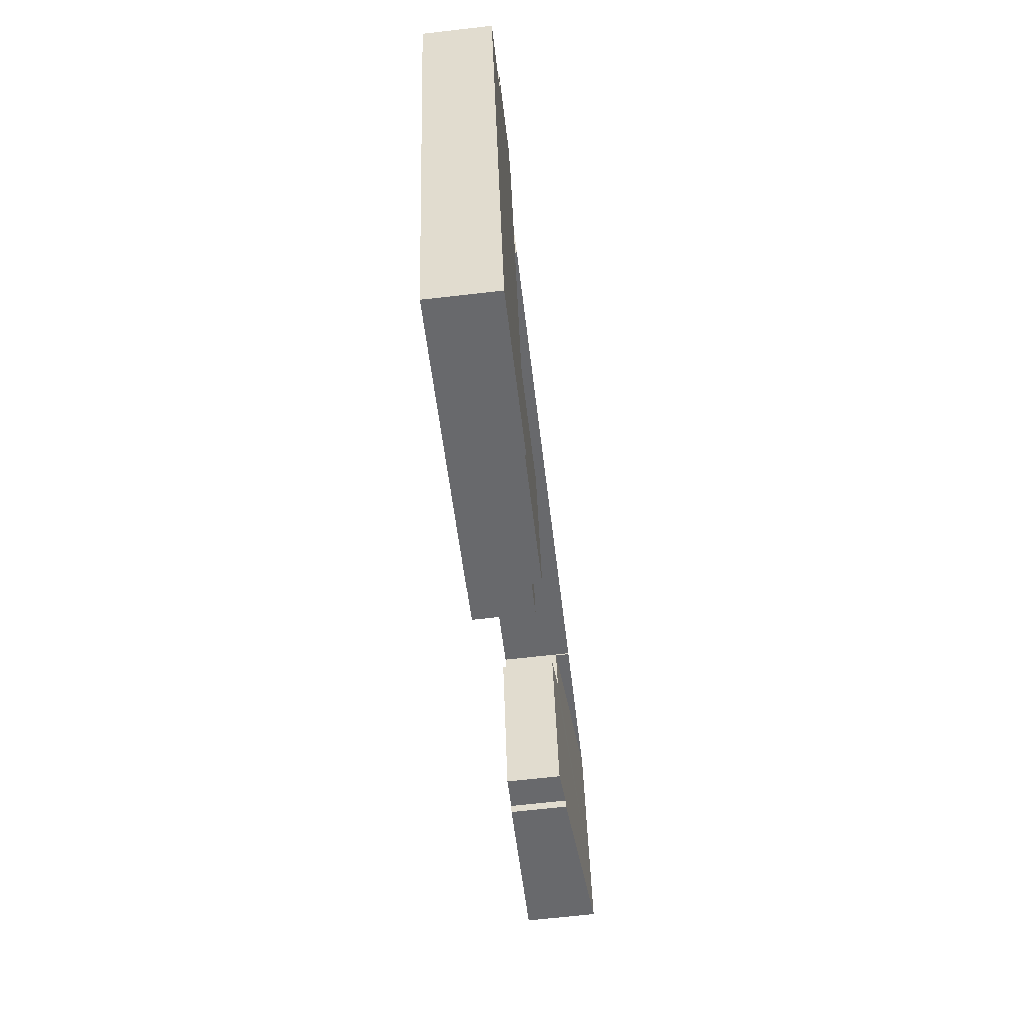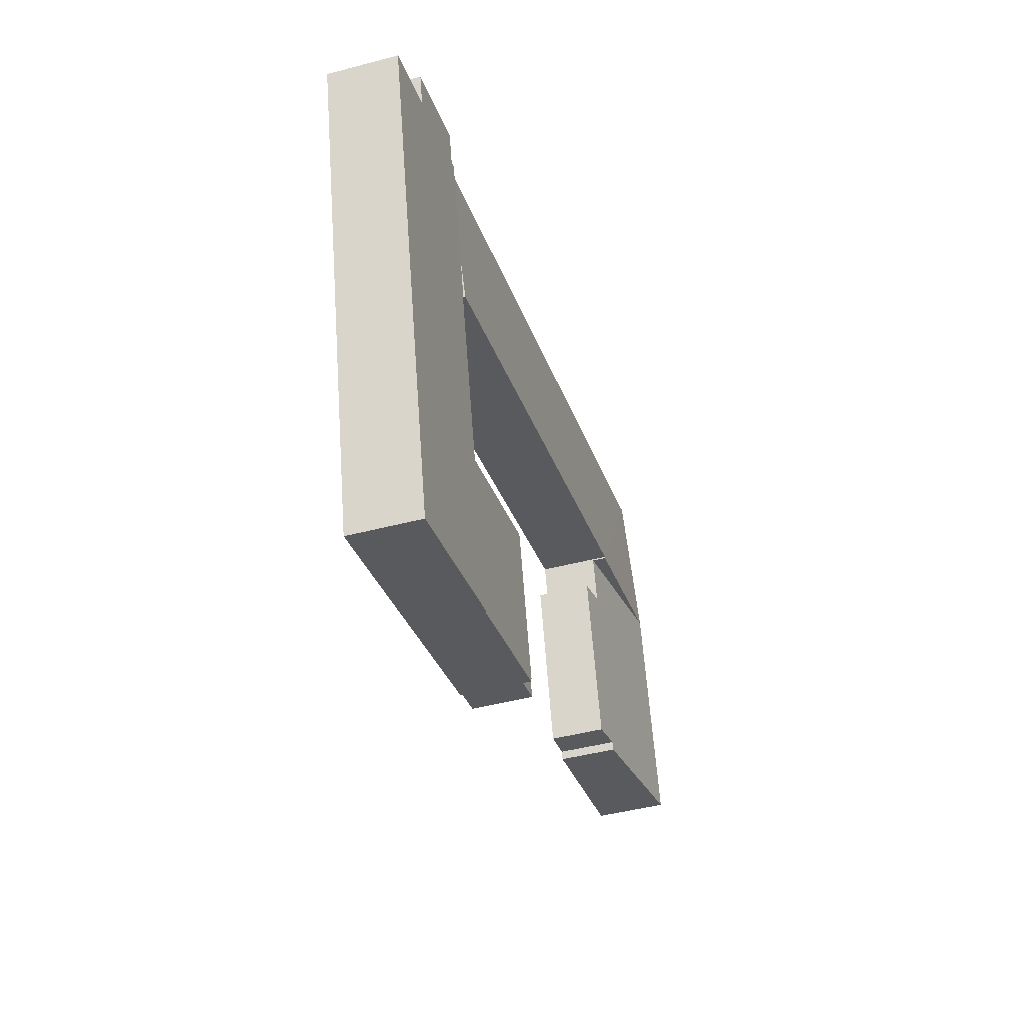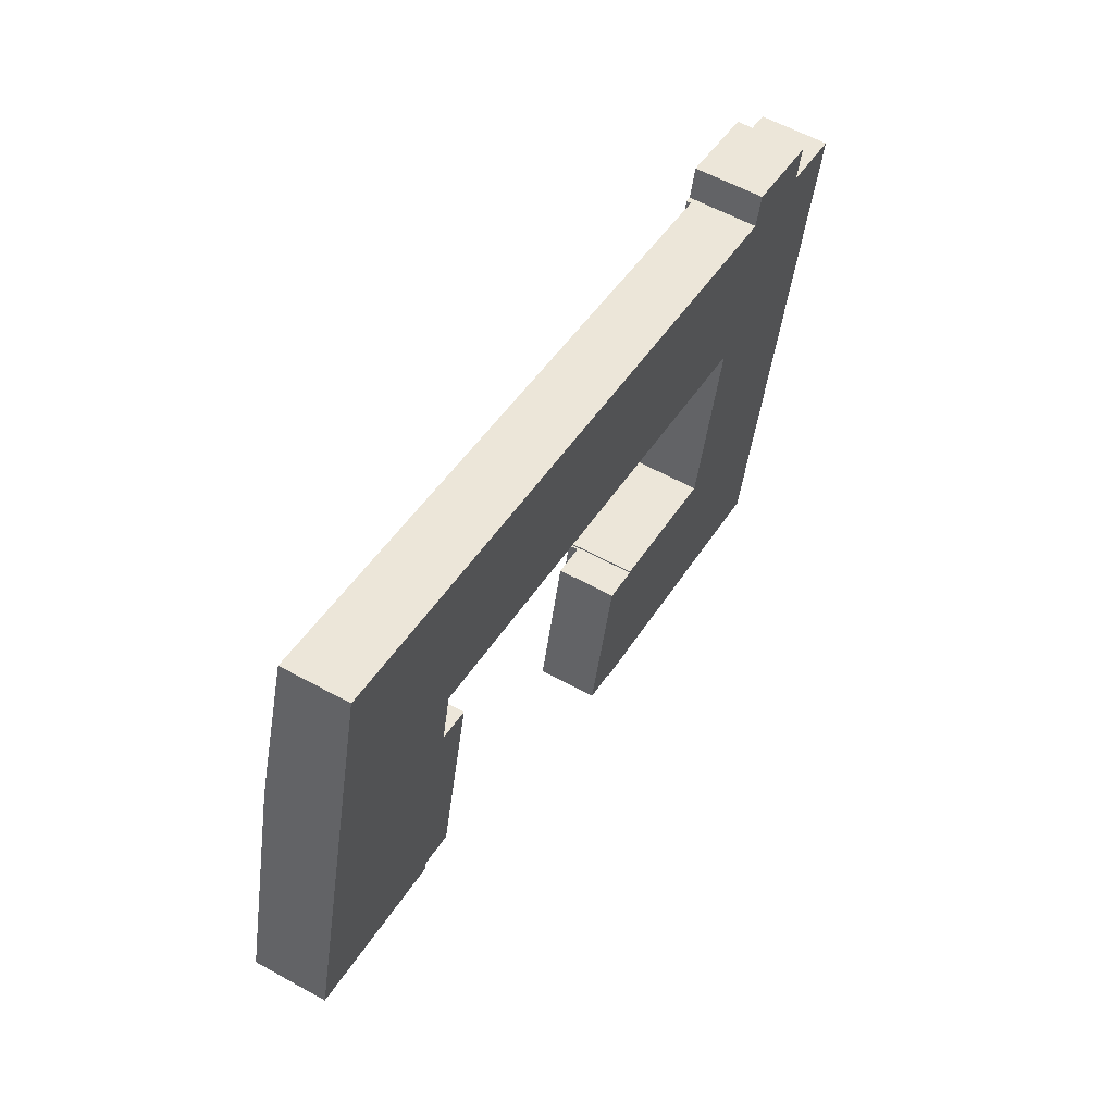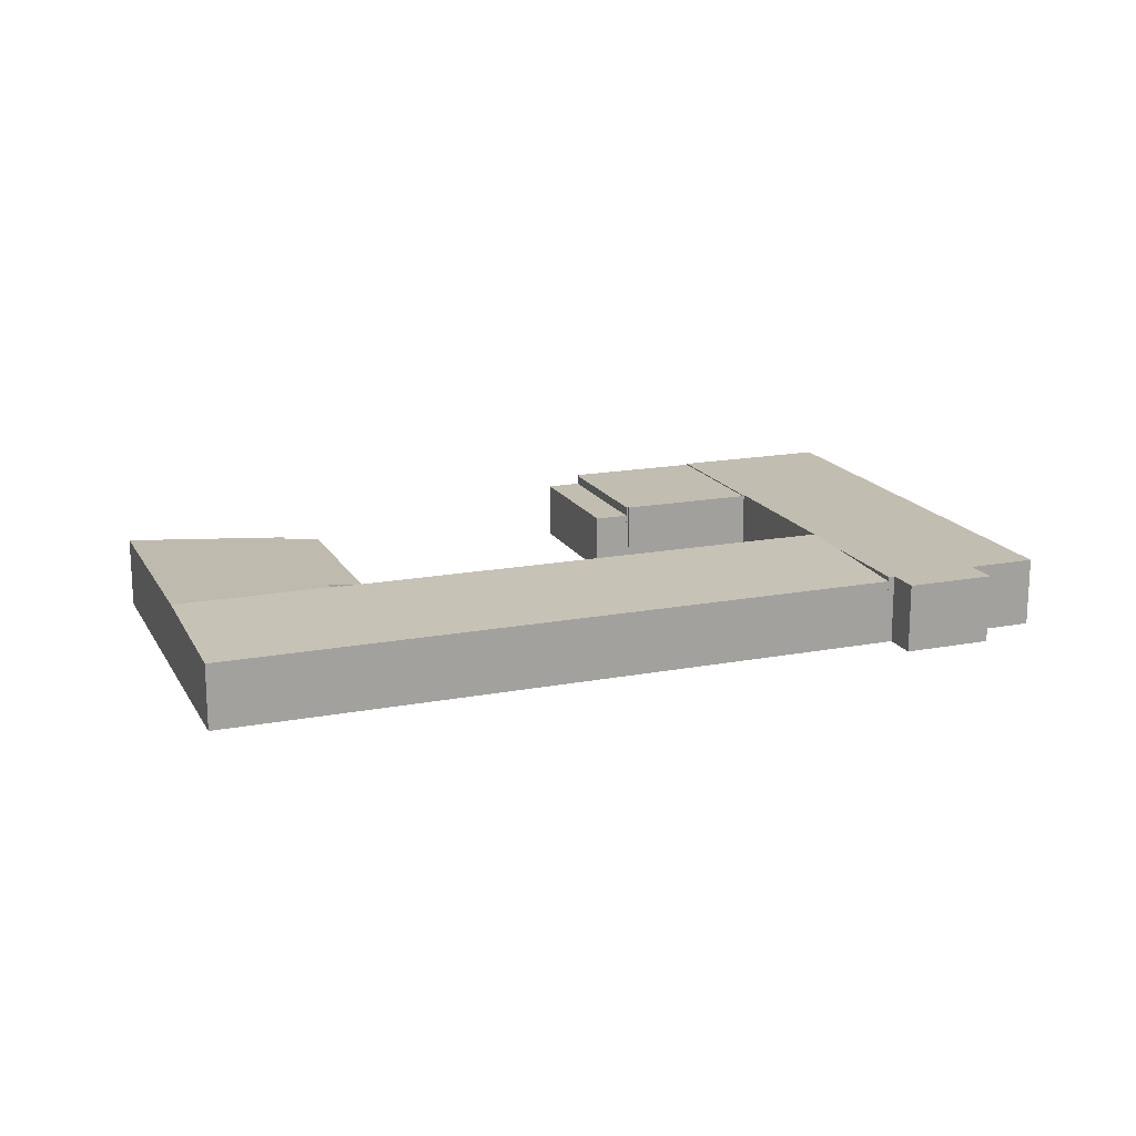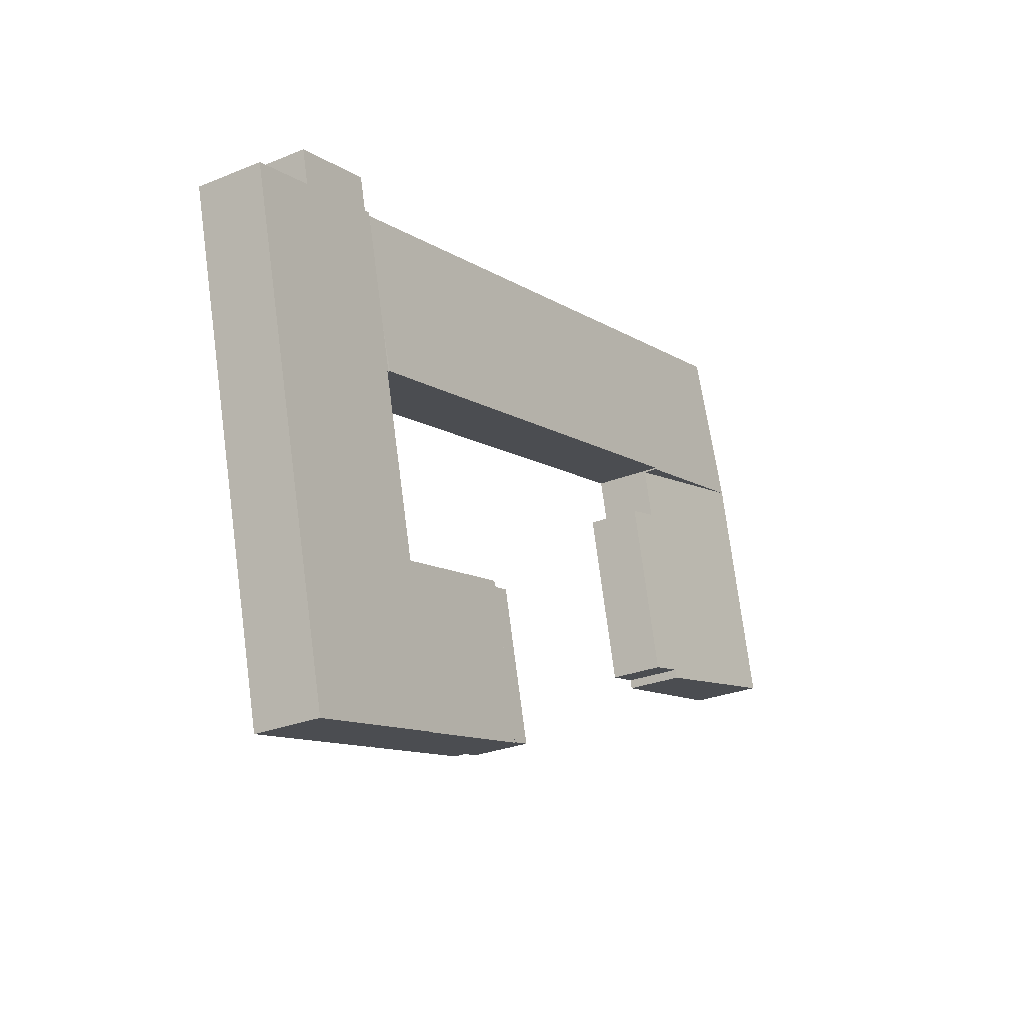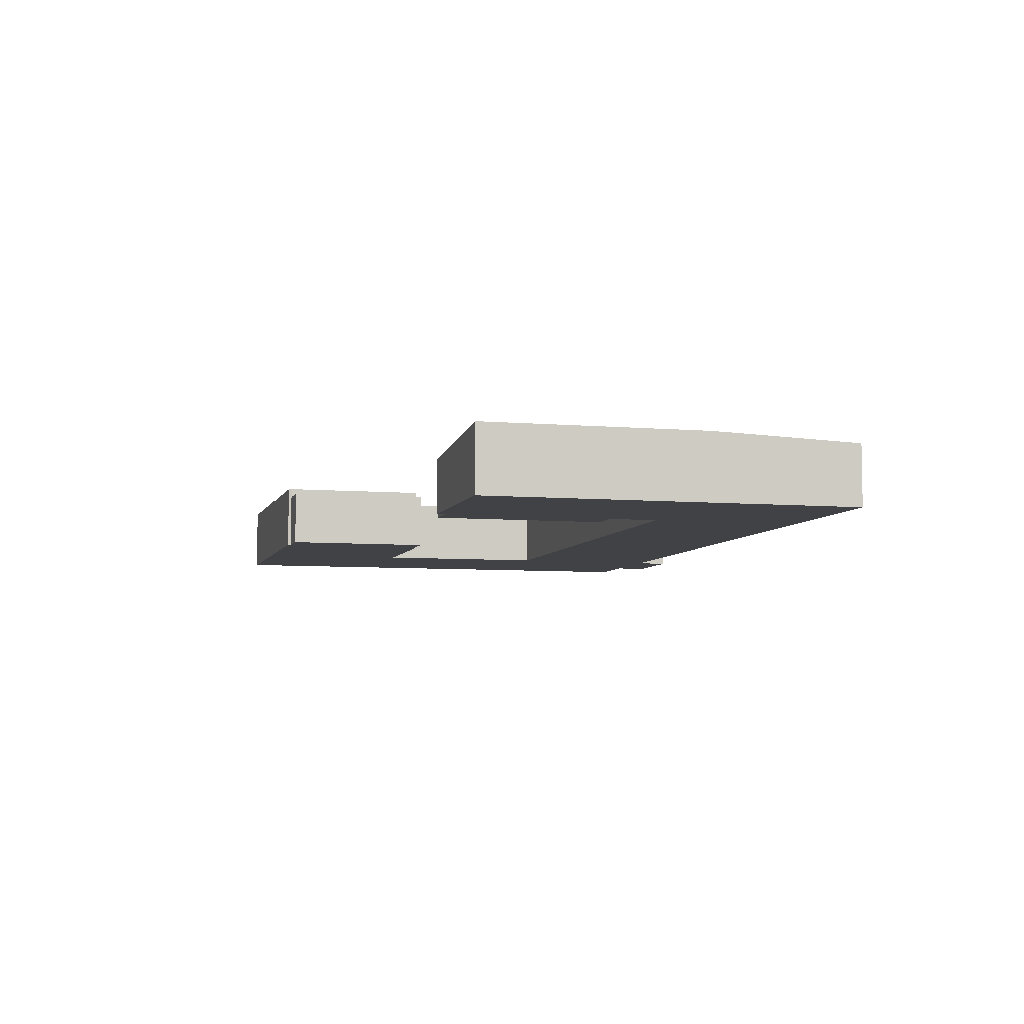
<metadata>
{"format":"obj","ext":"obj","renderer":"f3d","projection":"perspective","resolution":1024,"background":"white","views":[{"elev":-66.4,"azim":96.6,"up":"+Z"},{"elev":-44.8,"azim":107.1,"up":"+Z"},{"elev":58.5,"azim":-60.3,"up":"+Z"},{"elev":17.0,"azim":-7.0,"up":"+Y"},{"elev":-26.7,"azim":122.6,"up":"+Z"},{"elev":-6.3,"azim":-90.8,"up":"+Y"}]}
</metadata>
<code>
v  32.21 3.671 -4.329
v  32.07 3.671 -14.2
v  29.91 3.671 -13.67
v  33.5 3.671 -8.37
v  34.37 3.671 -4.861
v  34.37 2.977e-16 -4.861
v  33.5 5.125e-16 -8.37
v  32.07 8.697e-16 -14.2
v  29.91 8.37e-16 -13.67
v  32.21 2.651e-16 -4.329
v  0 4.463 2.733e-16
v  10.33 3.595 -1.97
v  10.2 3.595 -2.516
v  13.27 3.409 0.556
v  15.2 3.409 8.358
v  0.891 4.463 3.611
v  13.1 3.588 8.876
v  3.573 4.463 14.48
v  13.86 3.588 11.94
v  12.52 3.409 -2.51
v  13.86 -7.313e-16 11.94
v  13.1 -5.435e-16 8.876
v  15.2 -5.118e-16 8.358
v  13.27 -3.405e-17 0.556
v  12.52 1.537e-16 -2.51
v  10.33 1.206e-16 -1.97
v  10.2 1.541e-16 -2.516
v  3.573 -8.867e-16 14.48
v  0 0 0
v  0.891 -2.211e-16 3.611
v  43.21 4.351 -6.93
v  43.3 4.351 -6.954
v  42.31 4.351 -10.54
v  51.01 4.351 -19.1
v  40.82 4.351 -16.58
v  58.53 4.351 11.37
v  46.03 4.351 4.108
v  45.94 4.351 4.132
v  46.62 4.351 6.925
v  54.28 4.351 12.42
v  48.34 4.351 13.9
v  48.75 4.351 13.8
v  54.8 4.351 14.52
v  49.27 4.351 15.88
v  48.34 -8.51e-16 13.9
v  48.75 -8.449e-16 13.8
v  49.27 -9.725e-16 15.88
v  54.8 -8.89e-16 14.52
v  54.28 -7.604e-16 12.42
v  58.53 -6.961e-16 11.37
v  43.21 4.243e-16 -6.93
v  43.3 4.258e-16 -6.954
v  40.82 1.015e-15 -16.58
v  42.31 6.456e-16 -10.54
v  46.03 -2.515e-16 4.108
v  46.62 -4.24e-16 6.925
v  45.94 -2.53e-16 4.132
v  51.01 1.169e-15 -19.1
v  13.88 4.467 12.04
v  13.86 4.471 11.94
v  45.94 4.467 4.132
v  48.34 4.062 13.9
v  6.007 4.062 24.34
v  4.035 4.393 16.36
v  6.007 -1.491e-15 24.34
v  4.035 -1.001e-15 16.36
v  13.88 -7.372e-16 12.04
v  32.12 4.279 -14.44
v  42.31 4.279 -10.54
v  40.82 4.279 -16.58
v  43.21 4.279 -6.93
v  32.19 4.279 -14.23
v  33.5 4.279 -8.37
v  34.52 4.279 -4.898
v  32.07 4.279 -14.2
v  34.37 4.279 -4.861
v  34.53 4.279 -4.79
v  34.52 2.999e-16 -4.898
v  34.53 2.933e-16 -4.79
v  32.12 8.84e-16 -14.44
v  32.19 8.715e-16 -14.23
g defaultobject
f 1 2 3
f 2 1 4
f 4 1 5
f 6 4 5
f 4 6 2
f 2 6 7
f 2 7 8
f 8 3 2
f 3 8 9
f 9 1 3
f 1 9 10
f 10 5 1
f 5 10 6
f 7 9 8
f 9 7 10
f 10 7 6
f 11 12 13
f 12 11 14
f 14 11 15
f 15 11 16
f 15 16 17
f 17 16 18
f 17 18 19
f 14 20 12
f 21 17 19
f 17 21 22
f 23 14 15
f 14 23 24
f 14 24 20
f 20 24 25
f 26 13 12
f 13 26 27
f 22 15 17
f 15 22 23
f 28 19 18
f 19 28 21
f 20 26 12
f 26 20 25
f 13 29 11
f 29 13 27
f 29 16 11
f 16 29 18
f 18 29 30
f 18 30 28
f 23 22 24
f 27 30 29
f 30 27 26
f 30 26 25
f 30 25 24
f 30 24 28
f 28 24 22
f 28 22 21
f 31 32 33
f 33 34 35
f 34 33 36
f 36 33 32
f 36 32 37
f 36 37 38
f 36 38 39
f 36 39 40
f 40 39 41
f 40 41 42
f 40 42 43
f 43 42 44
f 45 42 41
f 42 45 46
f 47 43 44
f 43 47 48
f 49 36 40
f 36 49 50
f 51 32 31
f 32 51 52
f 46 44 42
f 44 46 47
f 53 33 35
f 33 53 54
f 33 54 31
f 31 54 51
f 52 37 32
f 37 52 55
f 39 45 41
f 45 39 56
f 56 39 38
f 56 38 57
f 48 40 43
f 40 48 49
f 50 34 36
f 34 50 58
f 58 35 34
f 35 58 53
f 55 38 37
f 38 55 57
f 48 46 49
f 46 48 47
f 50 53 58
f 53 50 54
f 54 50 52
f 52 50 55
f 55 50 57
f 57 50 56
f 56 50 49
f 56 49 45
f 45 49 46
f 51 54 52
f 18 59 60
f 59 39 61
f 39 59 62
f 62 59 63
f 63 59 18
f 63 18 64
f 64 65 63
f 65 64 18
f 65 18 66
f 66 18 28
f 65 62 63
f 62 65 45
f 45 39 62
f 39 45 56
f 39 56 61
f 61 56 57
f 59 21 60
f 21 59 67
f 57 59 61
f 59 57 67
f 21 18 60
f 18 21 28
f 21 67 28
f 66 45 65
f 45 66 28
f 45 28 67
f 45 67 56
f 56 67 57
f 68 69 70
f 69 68 71
f 71 68 72
f 73 74 75
f 74 73 76
f 71 74 77
f 74 71 72
f 74 72 75
f 6 74 76
f 74 6 78
f 79 71 77
f 71 79 51
f 78 77 74
f 77 78 79
f 80 72 68
f 72 80 81
f 73 6 76
f 6 73 7
f 7 73 75
f 7 75 8
f 51 69 71
f 69 51 70
f 70 51 54
f 70 54 53
f 53 68 70
f 68 53 80
f 81 75 72
f 75 81 8
f 54 80 53
f 80 54 51
f 80 51 81
f 81 51 78
f 78 51 79
f 81 78 8
f 8 78 7
f 6 7 78

</code>
